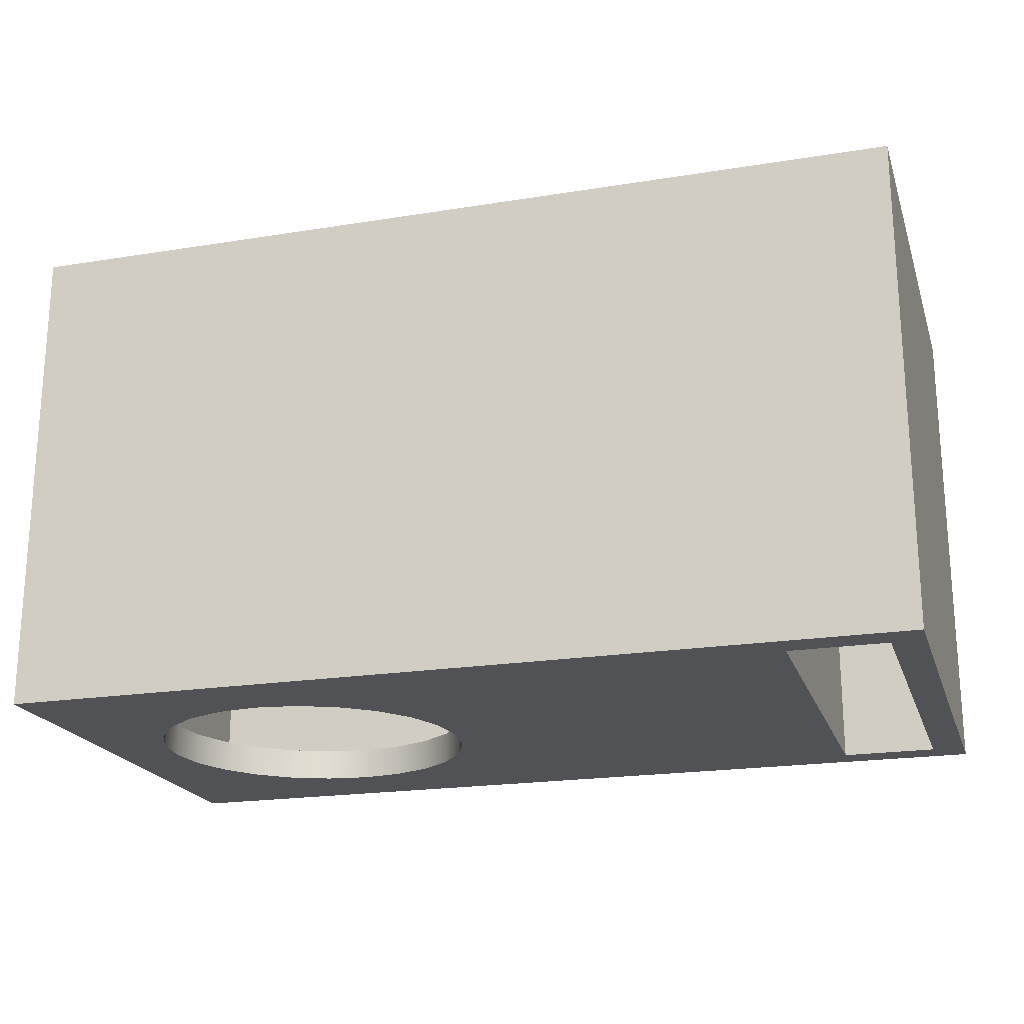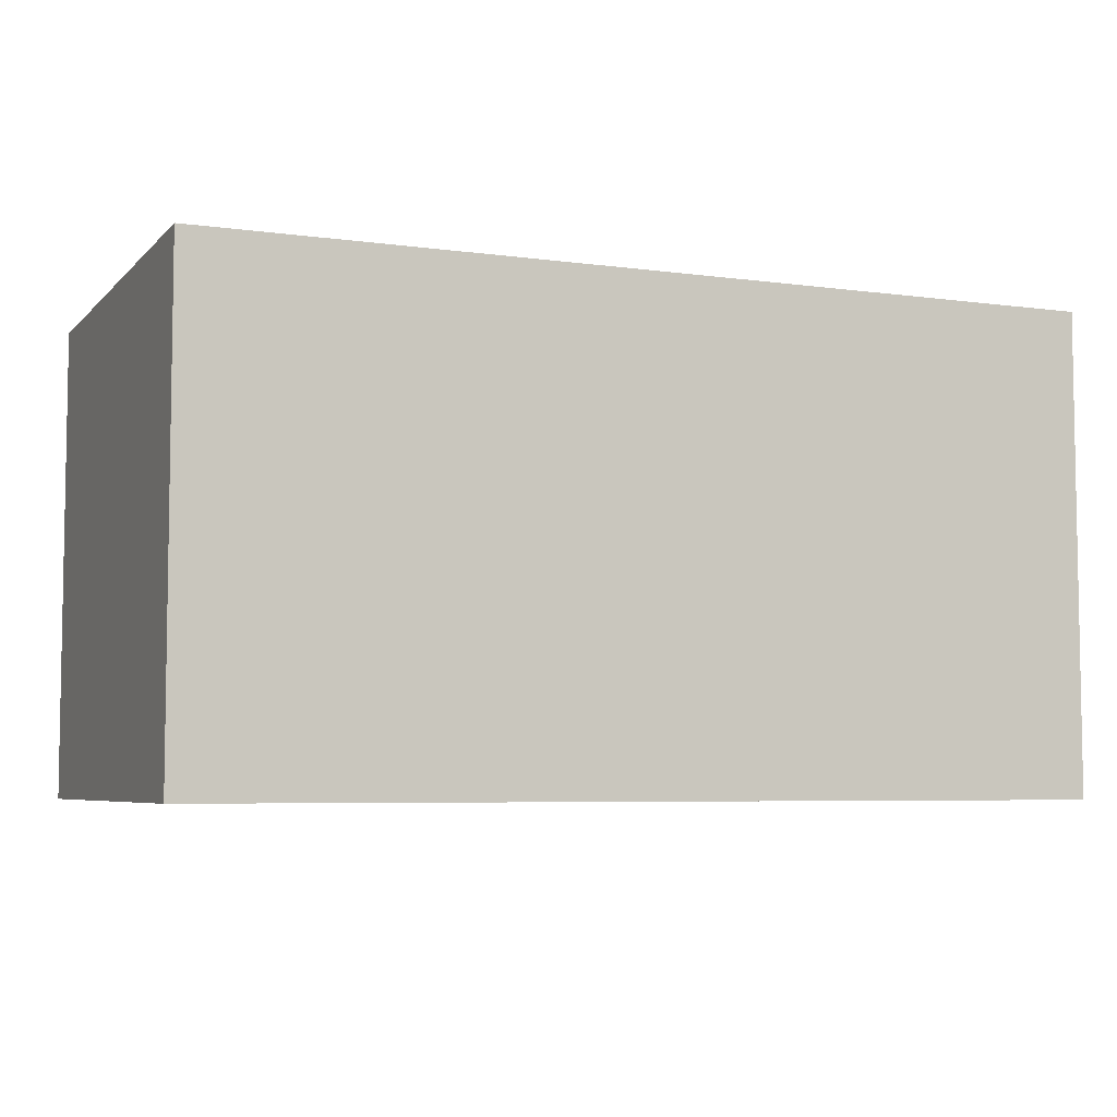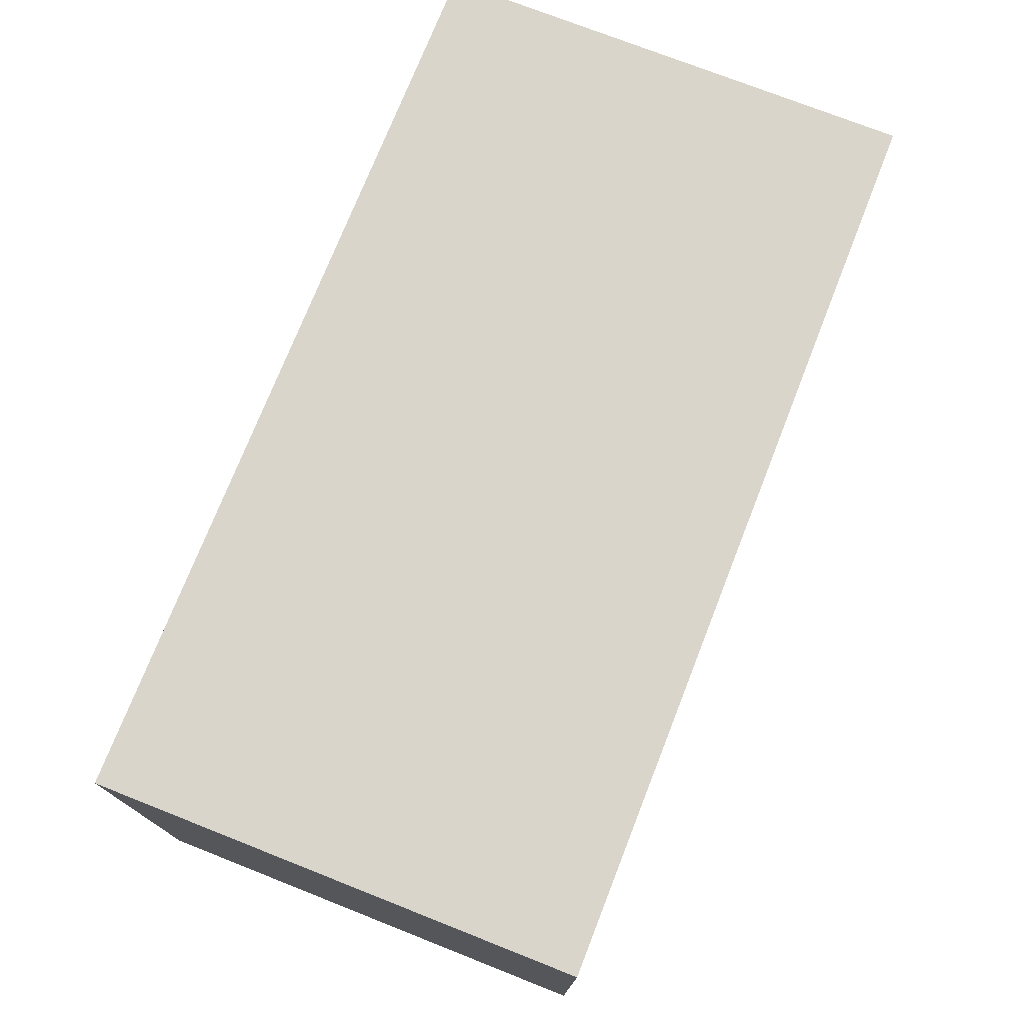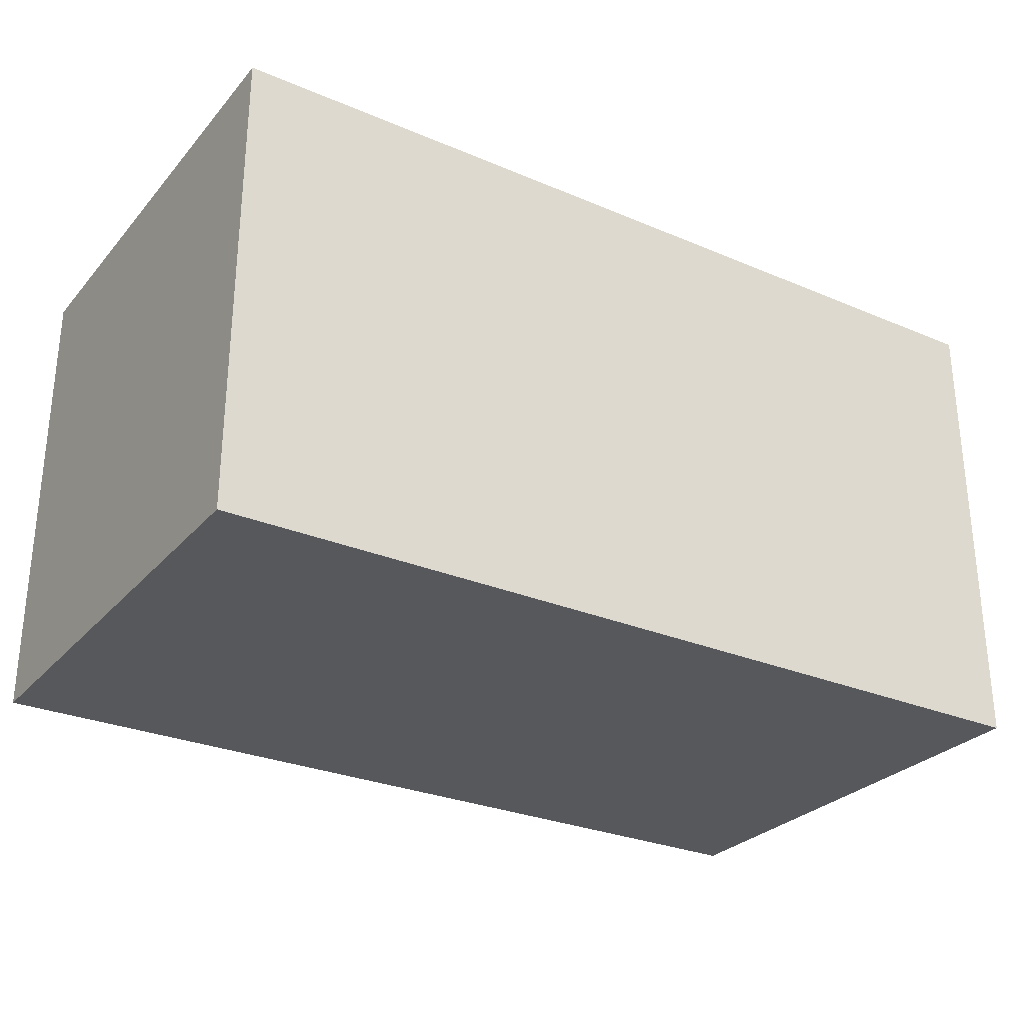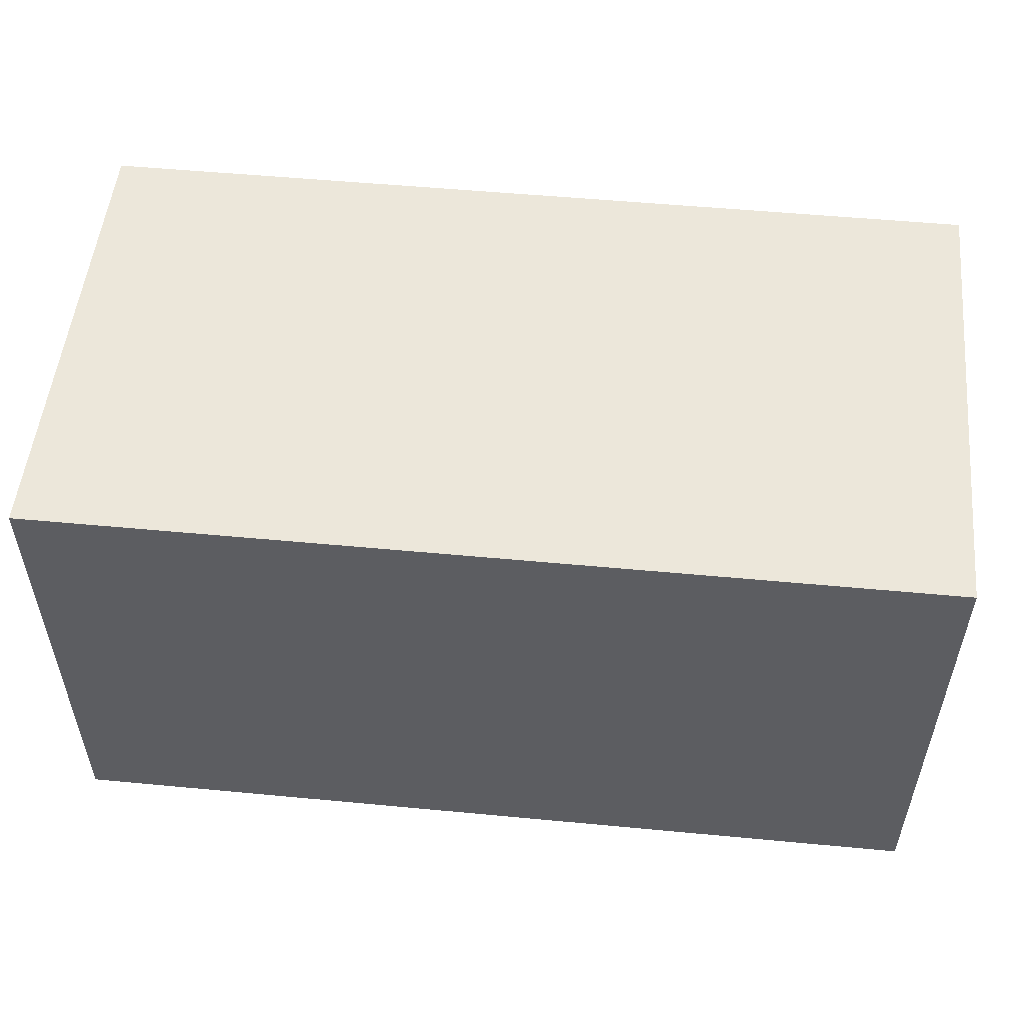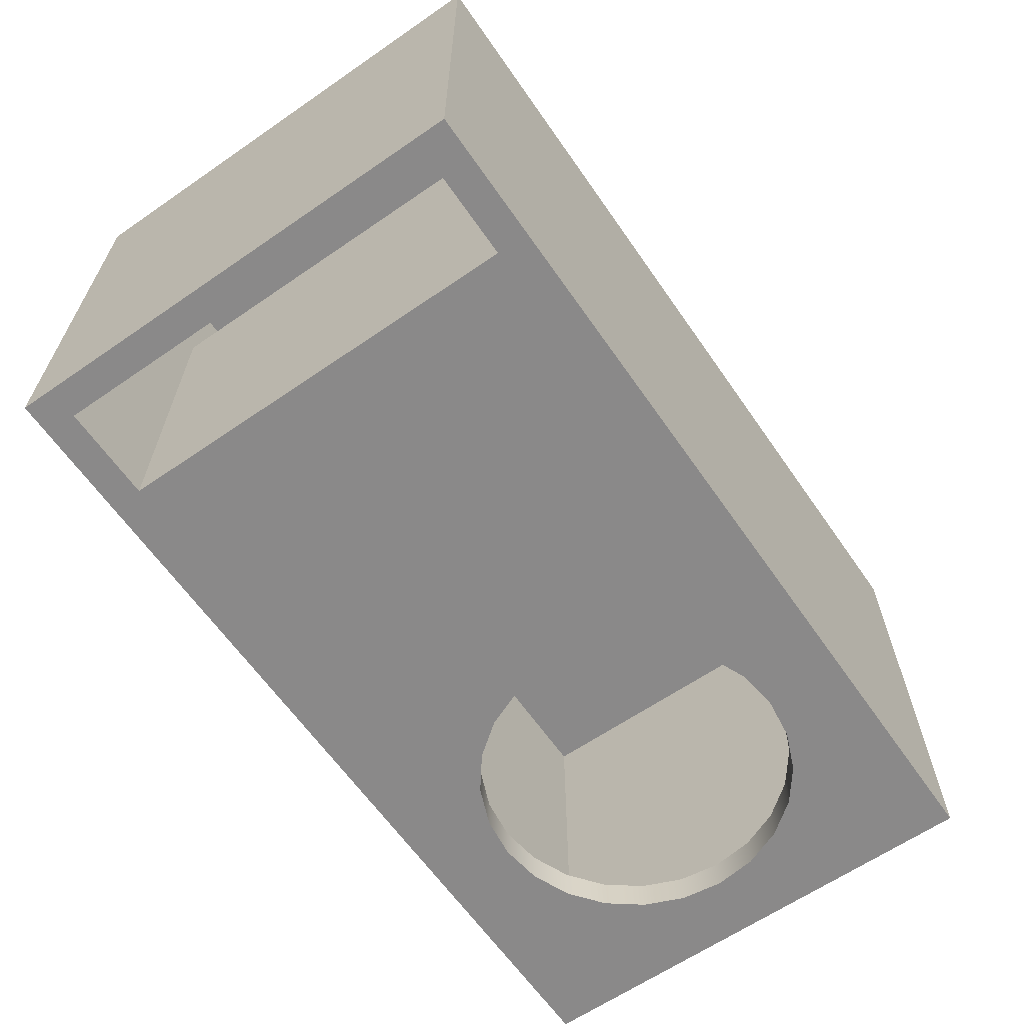
<metadata>
{"format":"obj","ext":"obj","renderer":"f3d","projection":"perspective","resolution":1024,"background":"white","views":[{"elev":-20.6,"azim":-163.7,"up":"+Z"},{"elev":-5.8,"azim":-22.7,"up":"+Y"},{"elev":74.5,"azim":-68.5,"up":"+Z"},{"elev":-28.5,"azim":-32.4,"up":"+Y"},{"elev":52.7,"azim":-174.2,"up":"+Z"},{"elev":-63.3,"azim":-55.2,"up":"+Z"}]}
</metadata>
<code>
v -0.435 -0.2203 0.3136
v 0.3596 -0.2203 -0.1196
v 0.3596 -0.2203 0.3136
v -0.435 -0.2203 -0.1196
v 0.3596 0.1764 -0.09114
v 0.3596 -0.1919 0.2864
v 0.3596 -0.1919 -0.09114
v 0.3314 0.1764 0.3136
v -0.4065 -0.1919 0.3136
v 0.3314 -0.1919 0.3136
v -0.435 -0.1919 0.2864
v -0.435 0.1764 -0.09239
v -0.435 -0.1919 -0.09239
v 0.3596 0.1764 0.2864
v -0.4065 0.1764 0.3136
v -0.435 0.1764 0.2864
v -0.3224 -0.1919 -0.1196
v 0.1229 -0.1449 -0.1196
v 0.3314 -0.1919 -0.1196
v 0.2968 -0.04448 -0.1196
v 0.3314 0.1764 -0.1196
v 0.08862 -0.1307 -0.1196
v 0.1596 -0.1498 -0.1196
v -0.3224 0.1764 -0.1196
v -0.4065 0.205 -0.09114
v 0.3314 0.205 0.2864
v 0.3314 0.205 -0.09114
v 0.2826 -0.07874 -0.1196
v 0.3017 -0.007721 -0.1196
v -0.4065 0.205 0.2864
v 0.1964 -0.1449 -0.1196
v 0.05921 -0.1082 -0.1196
v 0.2601 -0.1082 -0.1196
v 0.2968 0.02904 -0.1196
v 0.1596 0.1343 -0.1196
v 0.2307 -0.1307 -0.1196
v 0.03663 -0.07874 -0.1196
v 0.2826 0.0633 -0.1196
v 0.1964 0.1295 -0.1196
v 0.1229 0.1295 -0.1196
v 0.02244 -0.04448 -0.1196
v 0.2601 0.09271 -0.1196
v 0.2307 0.1153 -0.1196
v 0.08862 0.1153 -0.1196
v 0.0176 -0.007721 -0.1196
v 0.05921 0.09271 -0.1196
v 0.02244 0.02904 -0.1196
v 0.03663 0.0633 -0.1196
v -0.4065 -0.192 -0.1196
v 0.3596 0.205 0.3136
v -0.435 0.205 -0.1196
v -0.3224 -0.192 -0.1196
v 0.3596 0.205 -0.1196
v -0.435 0.205 0.3136
v -0.4065 0.1765 -0.1196
v -0.3224 -0.192 -0.09114
v -0.3224 0.1765 -0.1196
v -0.4065 0.1765 -0.09114
v -0.4065 -0.192 -0.09114
v -0.3224 -0.192 0.2011
v -0.3224 0.1765 -0.09114
v -0.4065 0.1765 0.2864
v -0.4065 -0.192 0.2864
v 0.1229 -0.1449 -0.09114
v 0.1596 -0.1498 -0.09114
v -0.3012 -0.192 0.2011
v -0.3224 0.1765 0.2011
v 0.2826 -0.07874 -0.09114
v 0.2968 -0.04448 -0.09114
v -0.2162 -0.192 0.2864
v 0.08862 -0.1307 -0.09114
v 0.1964 -0.1449 -0.09114
v -0.3012 0.1765 0.2011
v 0.2601 -0.1082 -0.09114
v 0.3017 -0.007721 -0.09114
v -0.2162 0.1765 0.2864
v -0.3012 -0.192 -0.09114
v 0.3314 -0.192 -0.09114
v 0.2307 -0.1307 -0.09114
v 0.03663 -0.07874 -0.09114
v 0.05921 -0.1082 -0.09114
v 0.3314 0.1765 -0.09114
v 0.2968 0.02904 -0.09114
v 0.1596 0.1343 -0.09114
v 0.1229 0.1295 -0.09114
v -0.196 0.1765 0.2864
v -0.2162 0.1765 0.2011
v -0.2162 -0.192 0.2011
v -0.3012 0.1765 -0.09114
v 0.02244 -0.04448 -0.09114
v 0.2826 0.0633 -0.09114
v 0.1964 0.1295 -0.09114
v 0.08862 0.1153 -0.09114
v -0.196 -0.192 0.2864
v -0.196 0.1765 0.0163
v -0.2162 0.1765 -0.004823
v -0.1107 -0.192 -0.004823
v -0.2162 -0.192 -0.004823
v 0.0176 -0.007721 -0.09114
v 0.3314 -0.192 0.2864
v 0.2601 0.09271 -0.09114
v 0.2307 0.1153 -0.09114
v 0.05921 0.09271 -0.09114
v -0.196 -0.192 0.0163
v 0.3314 0.1765 0.2864
v -0.1107 0.1765 -0.004823
v 0.02244 0.02904 -0.09114
v -0.1107 -0.192 0.0163
v -0.1107 0.1765 0.0163
v 0.03663 0.0633 -0.09114
g mesh1_mesh1-geometry
f 1 2 3
f 2 1 4
f 5 6 7
f 8 9 10
f 11 12 13
f 6 5 14
f 9 8 15
f 12 11 16
f 17 18 19
f 19 20 21
f 18 17 22
f 19 18 23
f 22 17 24
f 25 26 27
f 20 19 28
f 21 20 29
f 26 25 30
f 31 19 23
f 22 24 32
f 28 19 33
f 21 29 34
f 21 35 24
f 36 19 31
f 32 24 37
f 33 19 36
f 21 34 38
f 21 39 35
f 40 24 35
f 37 24 41
f 21 38 42
f 21 43 39
f 44 24 40
f 41 24 45
f 21 42 43
f 46 24 44
f 45 24 47
f 48 24 46
f 47 24 48
g mesh1_mesh1-geometry
f 3 2 1
f 4 1 2
f 2 3 7
f 1 10 3
f 1 4 13
f 2 49 4
f 6 7 3
f 7 5 2
f 50 3 10
f 10 1 9
f 51 13 4
f 11 1 13
f 51 4 49
f 49 2 52
f 7 6 5
f 50 6 3
f 2 5 53
f 8 50 10
f 54 9 1
f 10 9 8
f 13 51 12
f 16 1 11
f 13 12 11
f 55 51 49
f 52 2 19
f 49 56 52
f 52 56 49
f 14 5 6
f 6 50 14
f 50 53 5
f 53 19 2
f 15 50 8
f 15 9 54
f 1 16 54
f 15 8 9
f 54 12 51
f 16 11 12
f 57 51 55
f 58 49 55
f 55 49 58
f 17 52 19
f 56 49 59
f 59 49 56
f 56 17 52
f 52 17 56
f 14 50 5
f 50 27 53
f 21 19 53
f 50 15 54
f 16 12 54
f 51 30 54
f 51 57 53
f 57 58 55
f 55 58 57
f 49 58 59
f 59 58 49
f 19 18 17
f 59 60 56
f 56 60 59
f 17 56 24
f 24 56 17
f 51 53 27
f 27 50 26
f 21 20 19
f 57 21 53
f 54 26 50
f 30 26 54
f 30 51 25
f 58 57 61
f 61 57 58
f 62 59 58
f 58 59 62
f 22 17 18
f 23 18 19
f 63 60 59
f 59 60 63
f 61 56 60
f 60 56 61
f 24 56 57
f 57 56 24
f 24 17 22
f 25 51 27
f 28 19 20
f 29 20 21
f 24 21 57
f 57 56 61
f 61 56 57
f 59 62 63
f 63 62 59
f 22 64 18
f 18 64 22
f 18 65 23
f 23 65 18
f 23 19 31
f 63 66 60
f 60 66 63
f 61 60 67
f 67 60 61
f 32 24 22
f 33 19 28
f 68 20 28
f 28 20 68
f 69 29 20
f 20 29 69
f 34 29 21
f 24 35 21
f 70 62 63
f 63 62 70
f 64 22 71
f 71 22 64
f 65 18 64
f 64 18 65
f 72 23 65
f 65 23 72
f 31 19 36
f 23 72 31
f 31 72 23
f 70 66 63
f 63 66 70
f 73 60 66
f 66 60 73
f 60 73 67
f 67 73 60
f 37 24 32
f 32 71 22
f 22 71 32
f 36 19 33
f 74 28 33
f 33 28 74
f 20 68 69
f 69 68 20
f 28 74 68
f 68 74 28
f 29 69 75
f 75 69 29
f 75 34 29
f 29 34 75
f 38 34 21
f 35 39 21
f 35 24 40
f 62 70 76
f 76 70 62
f 71 77 64
f 64 77 71
f 64 77 65
f 65 77 64
f 65 78 72
f 72 78 65
f 31 79 36
f 36 79 31
f 79 31 72
f 72 31 79
f 70 77 66
f 66 77 70
f 77 73 66
f 66 73 77
f 41 24 37
f 80 32 37
f 37 32 80
f 71 32 81
f 81 32 71
f 36 74 33
f 33 74 36
f 68 78 69
f 69 78 68
f 74 78 68
f 68 78 74
f 69 82 75
f 75 82 69
f 34 75 83
f 83 75 34
f 83 38 34
f 34 38 83
f 42 38 21
f 39 43 21
f 39 84 35
f 35 84 39
f 40 24 44
f 35 85 40
f 40 85 35
f 70 86 76
f 76 86 70
f 87 70 76
f 76 70 87
f 81 77 71
f 71 77 81
f 78 65 77
f 77 65 78
f 72 78 79
f 79 78 72
f 74 36 79
f 79 36 74
f 88 77 70
f 70 77 88
f 73 77 89
f 89 77 73
f 45 24 41
f 90 37 41
f 41 37 90
f 32 80 81
f 81 80 32
f 37 90 80
f 80 90 37
f 69 78 82
f 82 78 69
f 79 78 74
f 74 78 79
f 75 82 83
f 83 82 75
f 38 83 91
f 91 83 38
f 91 42 38
f 38 42 91
f 43 42 21
f 43 92 39
f 39 92 43
f 84 39 92
f 92 39 84
f 85 35 84
f 84 35 85
f 44 24 46
f 40 93 44
f 44 93 40
f 93 40 85
f 85 40 93
f 86 70 94
f 94 70 86
f 76 95 86
f 86 95 76
f 70 87 88
f 88 87 70
f 96 76 87
f 87 76 96
f 77 81 89
f 89 81 77
f 97 78 77
f 77 78 97
f 98 77 88
f 88 77 98
f 70 98 88
f 88 98 70
f 47 24 45
f 99 41 45
f 45 41 99
f 41 99 90
f 90 99 41
f 89 81 80
f 80 81 89
f 89 80 90
f 90 80 89
f 100 82 78
f 78 82 100
f 83 82 91
f 91 82 83
f 42 91 101
f 101 91 42
f 42 102 43
f 43 102 42
f 92 43 102
f 102 43 92
f 92 82 84
f 84 82 92
f 89 85 84
f 84 85 89
f 46 24 48
f 44 103 46
f 46 103 44
f 103 44 93
f 93 44 103
f 89 93 85
f 85 93 89
f 96 88 87
f 87 88 96
f 94 98 70
f 70 98 94
f 104 86 94
f 94 86 104
f 94 105 86
f 86 105 94
f 96 95 76
f 76 95 96
f 86 104 95
f 95 104 86
f 78 97 100
f 100 97 78
f 97 77 98
f 98 77 97
f 88 96 98
f 98 96 88
f 97 96 106
f 106 96 97
f 106 95 96
f 96 95 106
f 48 24 47
f 107 45 47
f 47 45 107
f 45 107 99
f 99 107 45
f 89 90 99
f 99 90 89
f 82 100 105
f 105 100 82
f 91 82 101
f 101 82 91
f 102 42 101
f 101 42 102
f 102 82 92
f 92 82 102
f 84 82 89
f 89 82 84
f 103 48 46
f 46 48 103
f 89 103 93
f 93 103 89
f 104 98 94
f 94 98 104
f 94 108 104
f 104 108 94
f 105 94 100
f 100 94 105
f 104 109 95
f 95 109 104
f 95 106 109
f 109 106 95
f 108 100 97
f 97 100 108
f 96 97 98
f 98 97 96
f 98 108 97
f 97 108 98
f 109 97 106
f 106 97 109
f 110 47 48
f 48 47 110
f 47 110 107
f 107 110 47
f 89 99 107
f 107 99 89
f 101 82 102
f 102 82 101
f 48 103 110
f 110 103 48
f 89 110 103
f 103 110 89
f 108 98 104
f 104 98 108
f 100 108 94
f 94 108 100
f 109 104 108
f 108 104 109
f 97 109 108
f 108 109 97
f 89 107 110
f 110 107 89
g mesh1_mesh1-geometry
f 7 3 2
f 3 10 1
f 13 4 1
f 4 49 2
f 3 7 6
f 2 5 7
f 10 3 50
f 9 1 10
f 4 13 51
f 13 1 11
f 49 4 51
f 52 2 49
f 3 6 50
f 53 5 2
f 10 50 8
f 1 9 54
f 12 51 13
f 11 1 16
f 49 51 55
f 19 2 52
f 14 50 6
f 5 53 50
f 2 19 53
f 8 50 15
f 54 9 15
f 54 16 1
f 51 12 54
f 55 51 57
f 19 52 17
f 5 50 14
f 53 27 50
f 53 19 21
f 54 15 50
f 54 12 16
f 54 30 51
f 53 57 51
f 27 53 51
f 26 50 27
f 53 21 57
f 50 26 54
f 54 26 30
f 25 51 30
f 27 51 25
f 57 21 24
g mesh1_mesh1-geometry
f 27 26 25
f 30 25 26
f 61 62 58
f 58 62 61
f 67 62 61
f 61 62 67
f 73 61 67
f 67 61 73
f 73 62 67
f 67 62 73
f 61 73 89
f 89 73 61
f 87 62 73
f 73 62 87
f 62 87 76
f 76 87 62
f 89 96 73
f 73 96 89
f 87 73 96
f 96 73 87
f 89 106 96
f 96 106 89
f 109 86 95
f 95 86 109
f 82 106 89
f 89 106 82
f 86 82 105
f 105 82 86
f 82 86 109
f 109 86 82
f 106 82 109
f 109 82 106
g mesh2_mesh2-geometry
l 86 105

</code>
